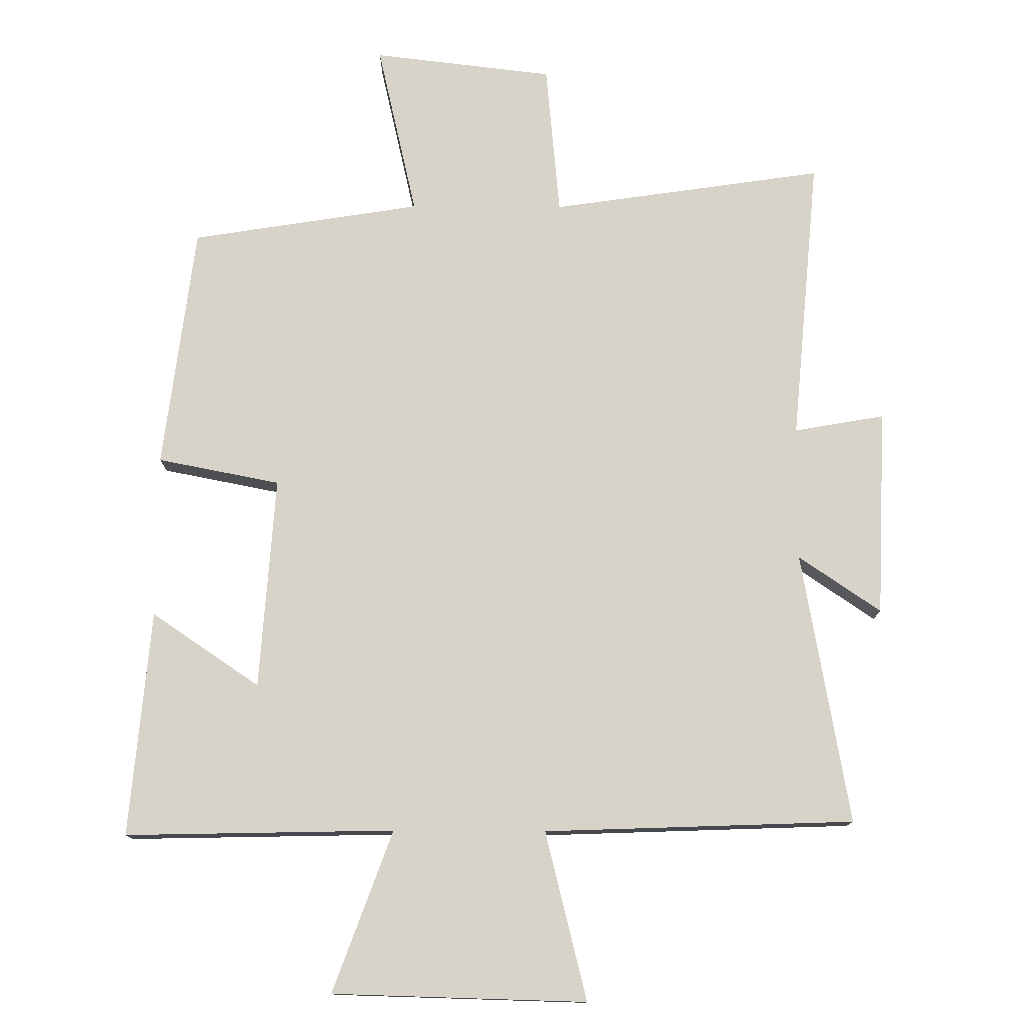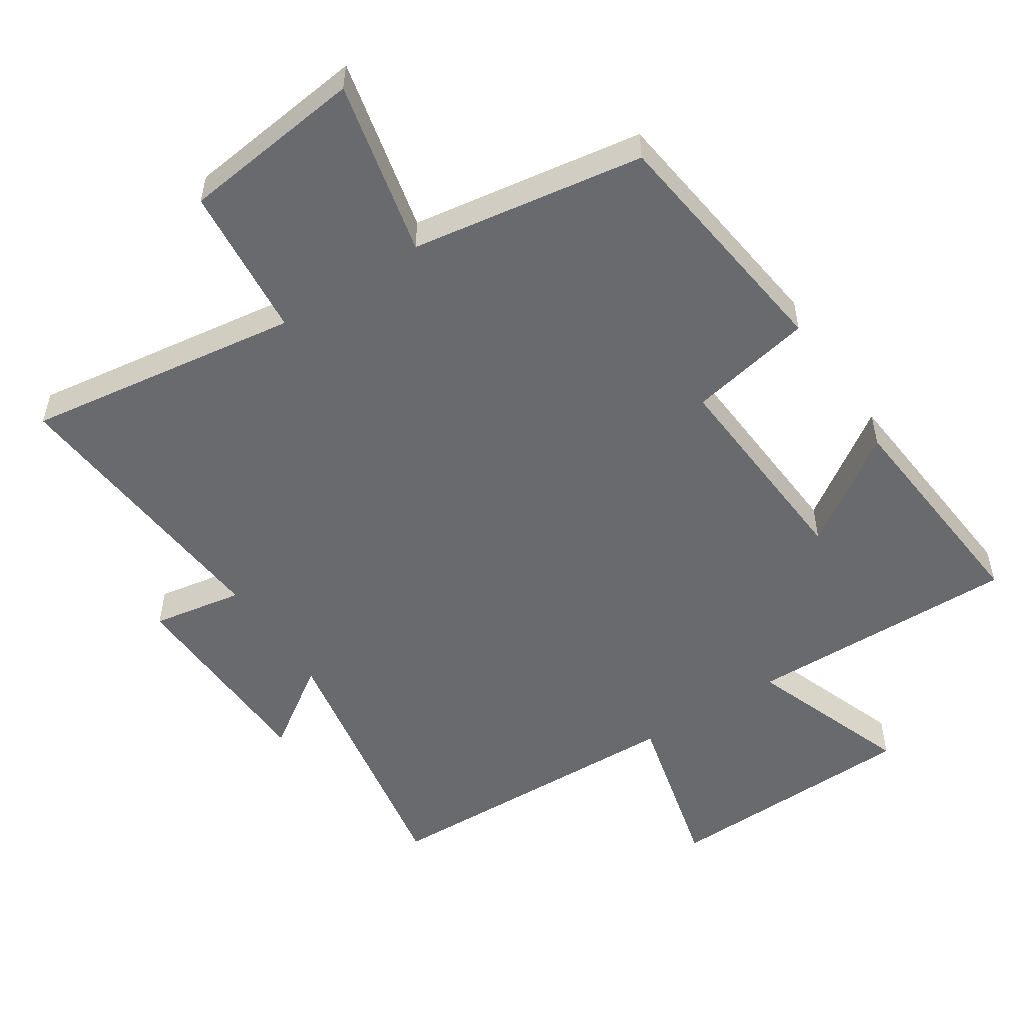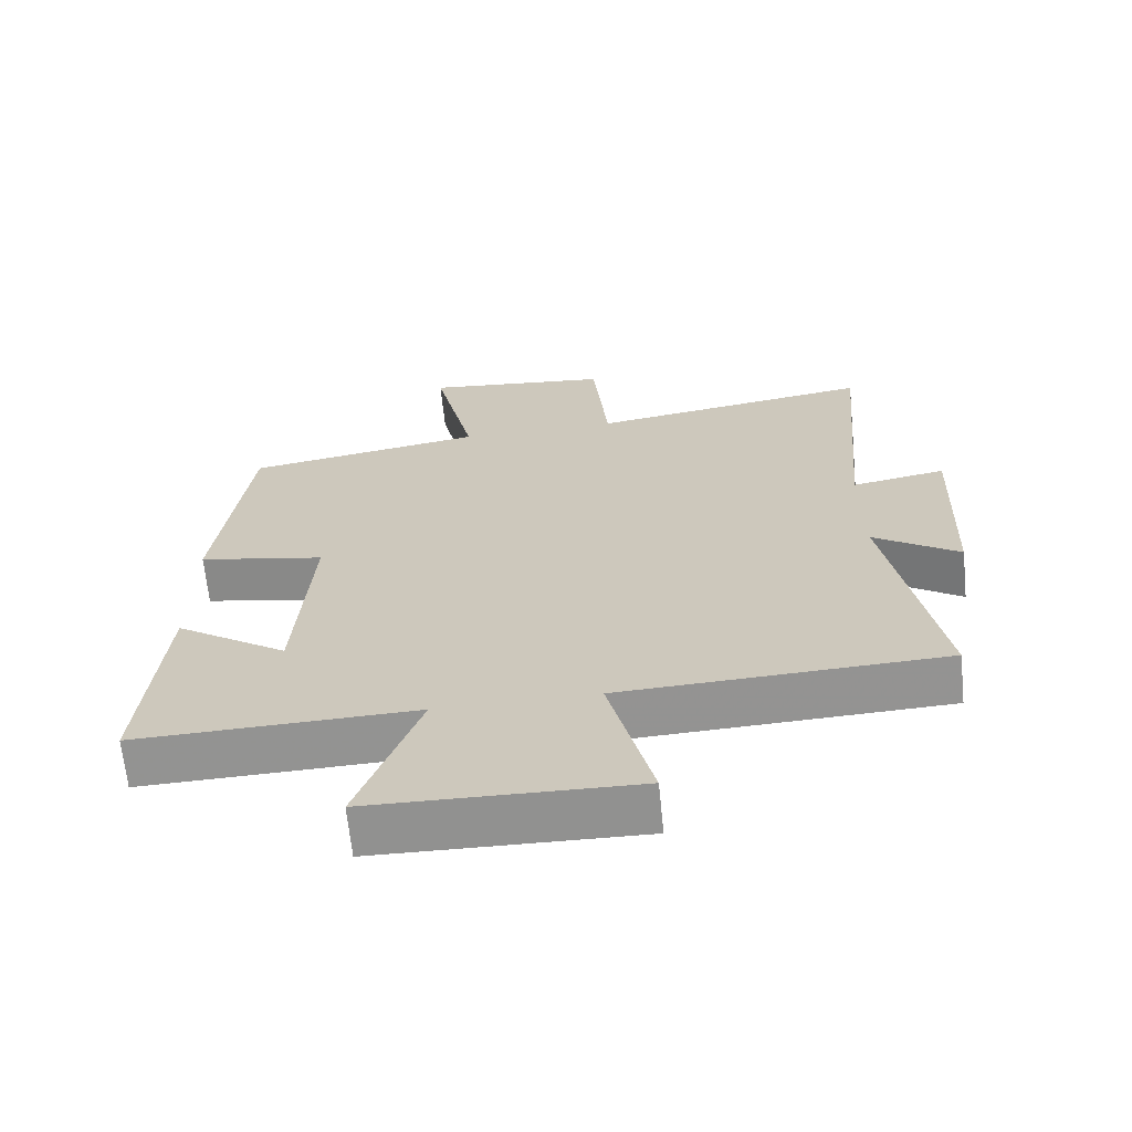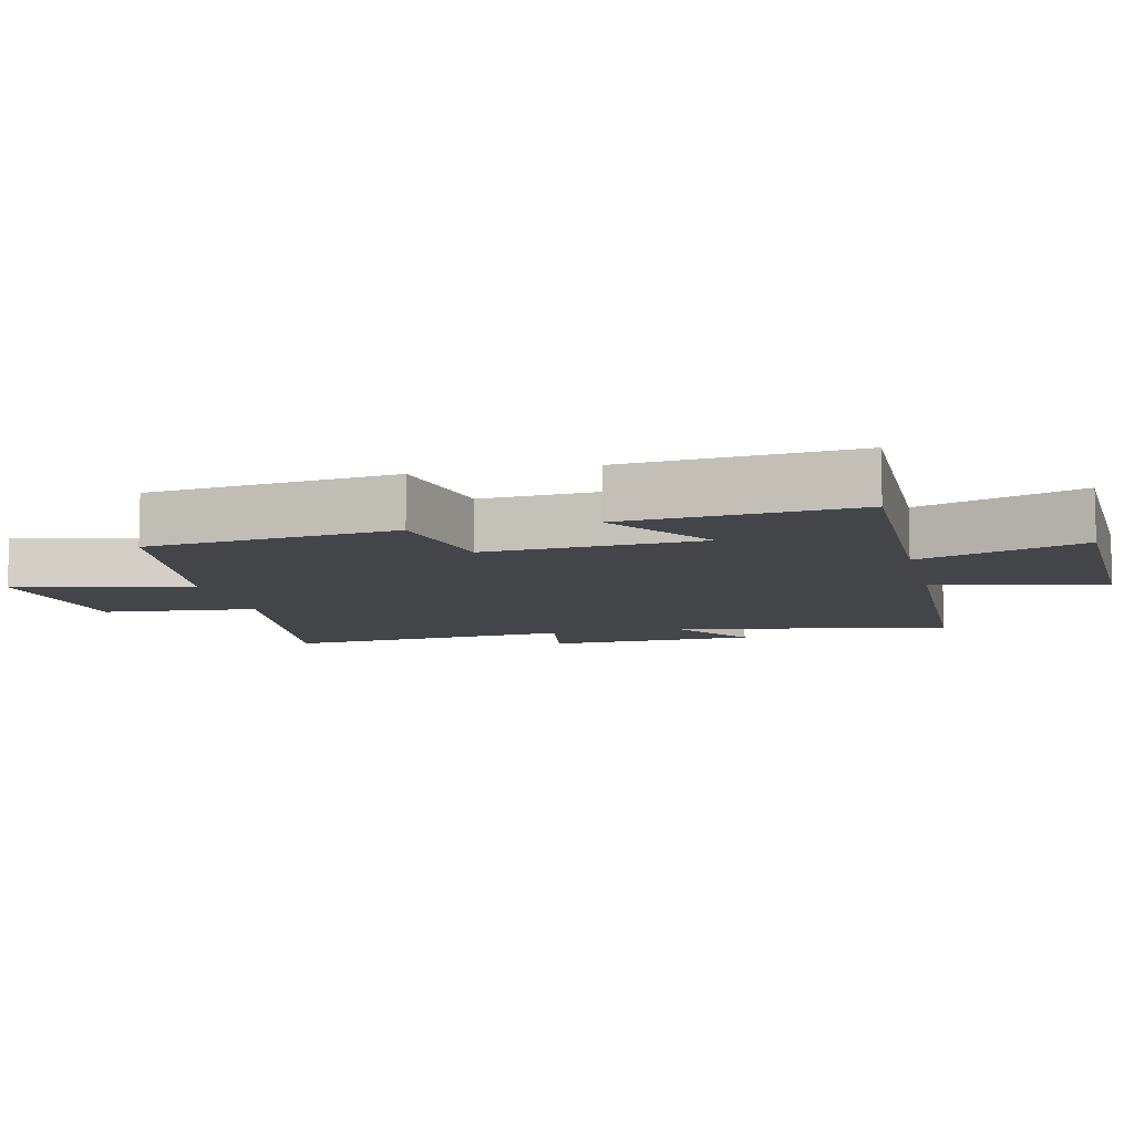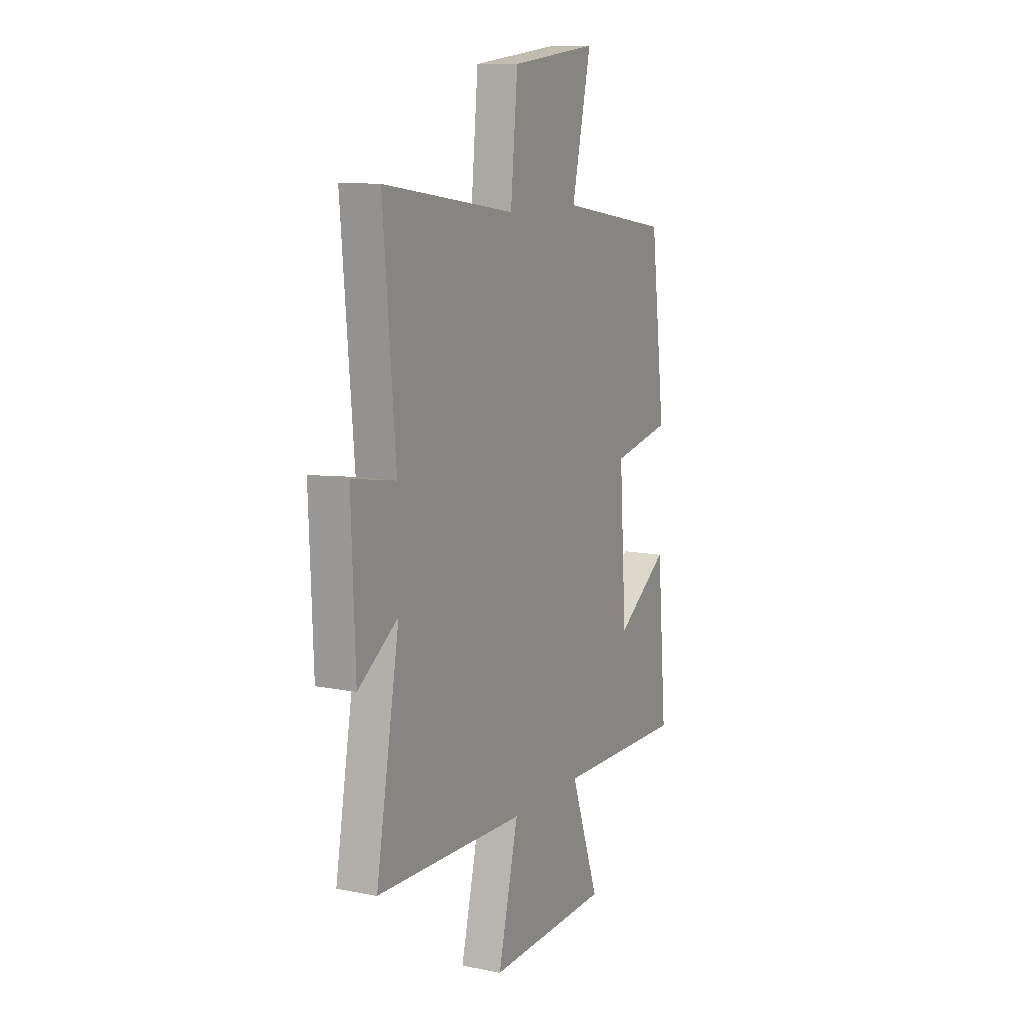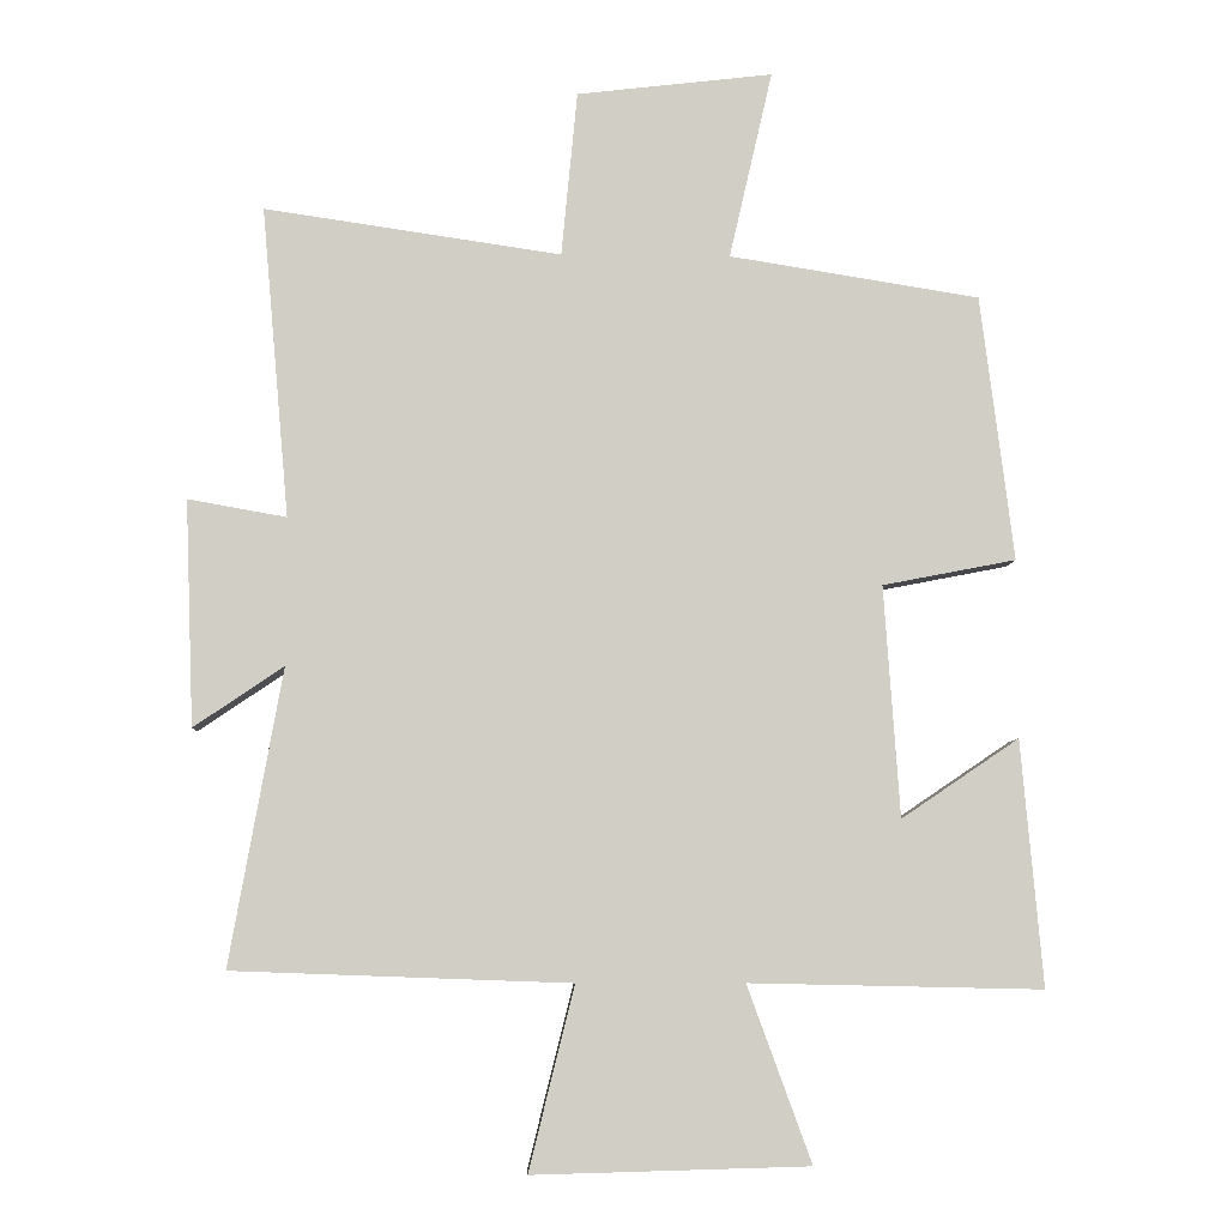
<metadata>
{"format":"obj","ext":"obj","renderer":"f3d","projection":"perspective","resolution":1024,"background":"white","views":[{"elev":77.2,"azim":-179.7,"up":"+Y"},{"elev":-53.1,"azim":33.3,"up":"+Y"},{"elev":-66.3,"azim":-174.2,"up":"+Z"},{"elev":-8.8,"azim":103.2,"up":"+Y"},{"elev":10.8,"azim":-63.6,"up":"+Z"},{"elev":-6.5,"azim":-2.5,"up":"+Z"}]}
</metadata>
<code>
v -0.573 0.07 -0.483
v -0.5 0.07 -0.074
v -0.624 0.07 -0.158
v -0.636 0.07 0.154
v -0.5 0.07 0.13
v -0.538 0.07 0.56
v -0.127 0.07 0.5
v -0.105 0.07 0.729
v 0.167 0.07 0.761
v 0.107 0.07 0.5
v 0.454 0.07 0.445
v 0.5 0.07 0.077
v 0.315 0.07 0.041
v 0.337 0.07 -0.279
v 0.5 0.07 -0.169
v 0.53 0.07 -0.509
v 0.124 0.07 -0.5
v 0.213 0.07 -0.743
v -0.169 0.07 -0.753
v -0.106 0.07 -0.5
v -0.573 0 -0.483
v -0.5 0 -0.074
v -0.624 0 -0.158
v -0.636 0 0.154
v -0.5 0 0.13
v -0.538 0 0.56
v -0.127 0 0.5
v -0.105 0 0.729
v 0.167 0 0.761
v 0.107 0 0.5
v 0.454 0 0.445
v 0.5 0 0.077
v 0.315 0 0.041
v 0.337 0 -0.279
v 0.5 0 -0.169
v 0.53 0 -0.509
v 0.124 0 -0.5
v 0.213 0 -0.743
v -0.169 0 -0.753
v -0.106 0 -0.5
f 17 18 19 20
f 17 20 1 2
f 14 15 16 17
f 13 14 17 2
f 10 11 12 13
f 10 13 2
f 7 8 9 10
f 7 10 2 3
f 5 6 7
f 5 7 3
f 3 4 5
f 40 39 38 37
f 22 21 40 37
f 37 36 35 34
f 22 37 34 33
f 33 32 31 30
f 22 33 30
f 30 29 28 27
f 23 22 30 27
f 27 26 25
f 23 27 25
f 25 24 23
f 1 21 22 2
f 2 22 23 3
f 3 23 24 4
f 4 24 25 5
f 5 25 26 6
f 6 26 27 7
f 7 27 28 8
f 8 28 29 9
f 9 29 30 10
f 10 30 31 11
f 11 31 32 12
f 12 32 33 13
f 13 33 34 14
f 14 34 35 15
f 15 35 36 16
f 16 36 37 17
f 17 37 38 18
f 18 38 39 19
f 19 39 40 20
f 20 40 21 1

</code>
